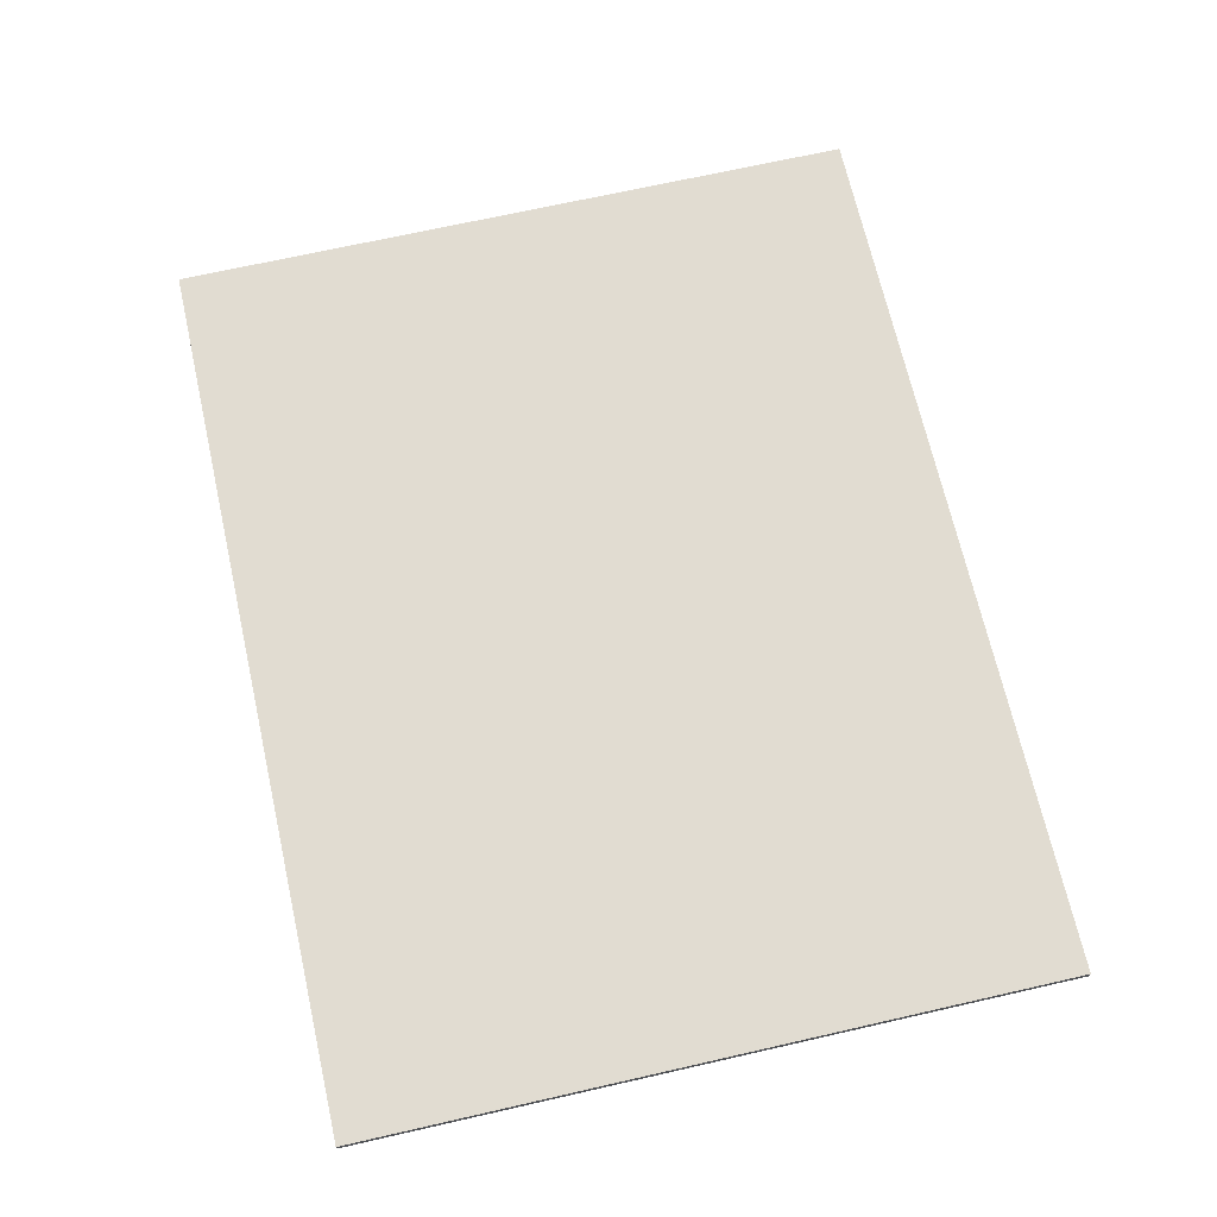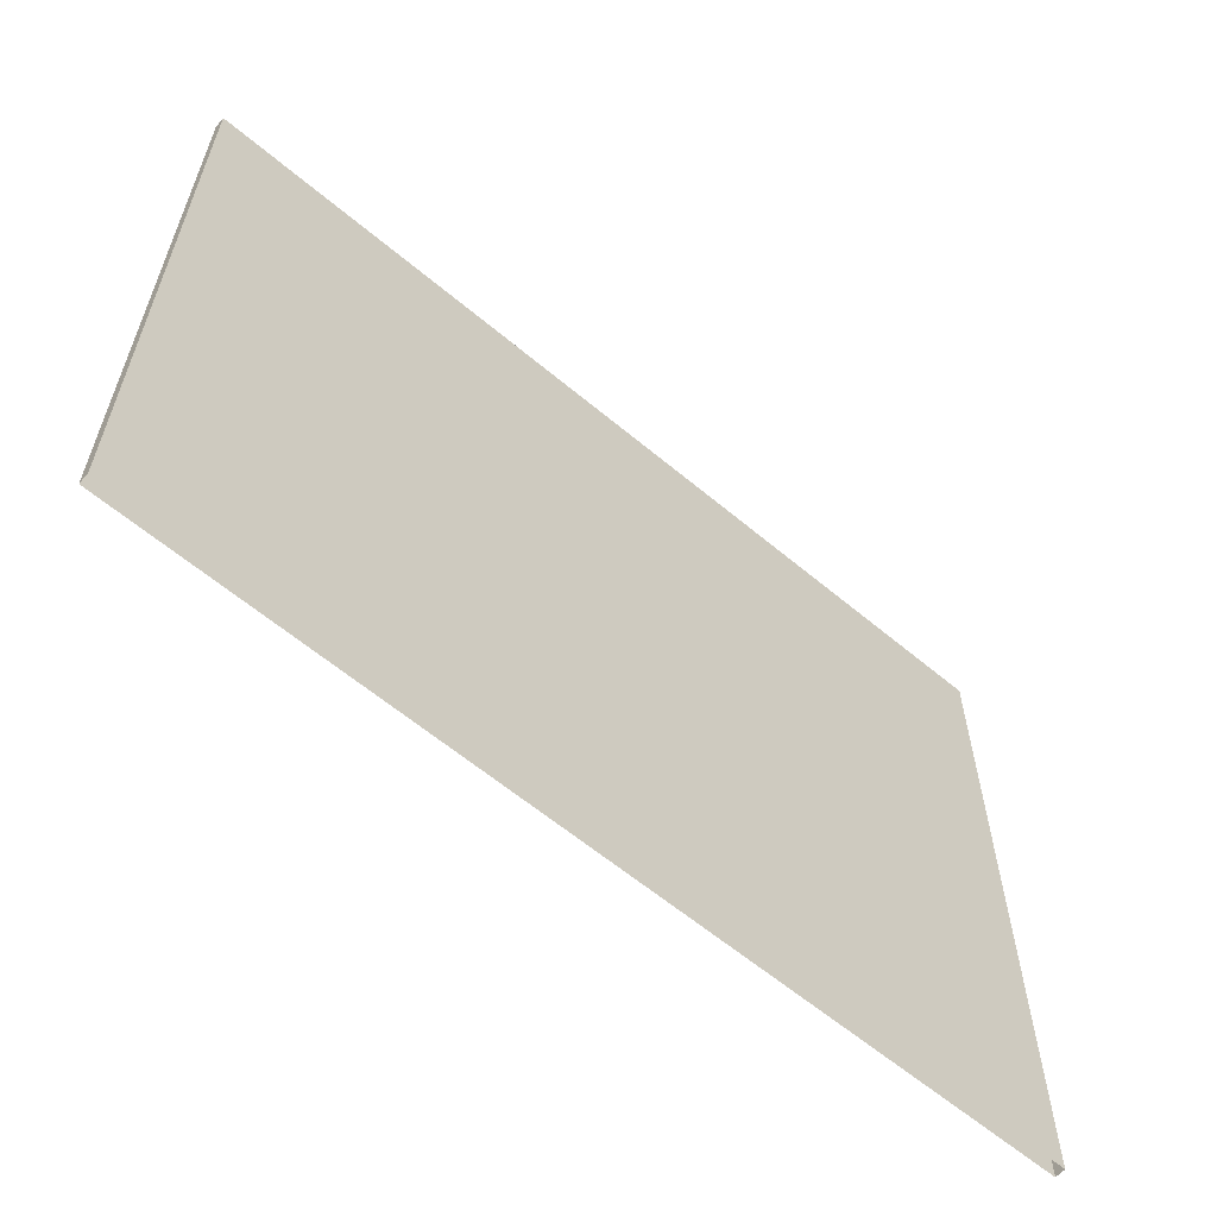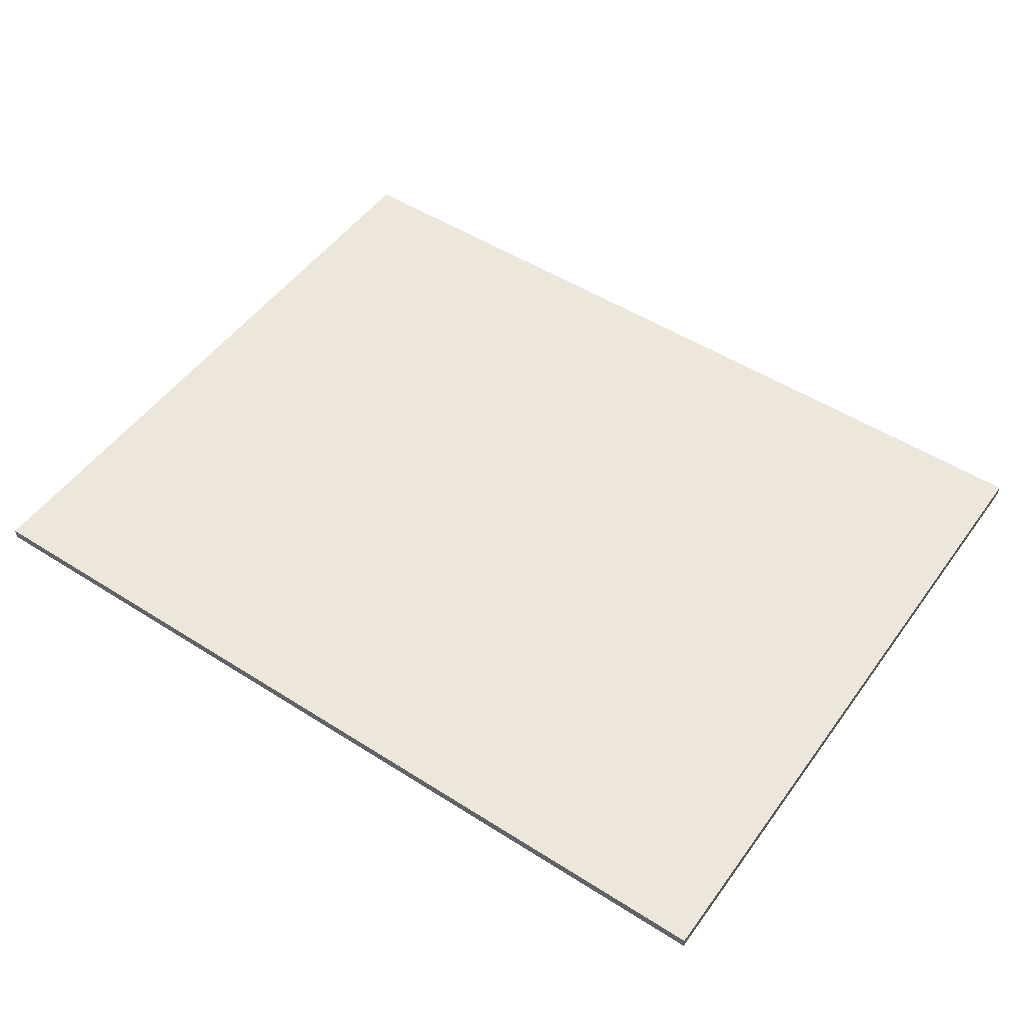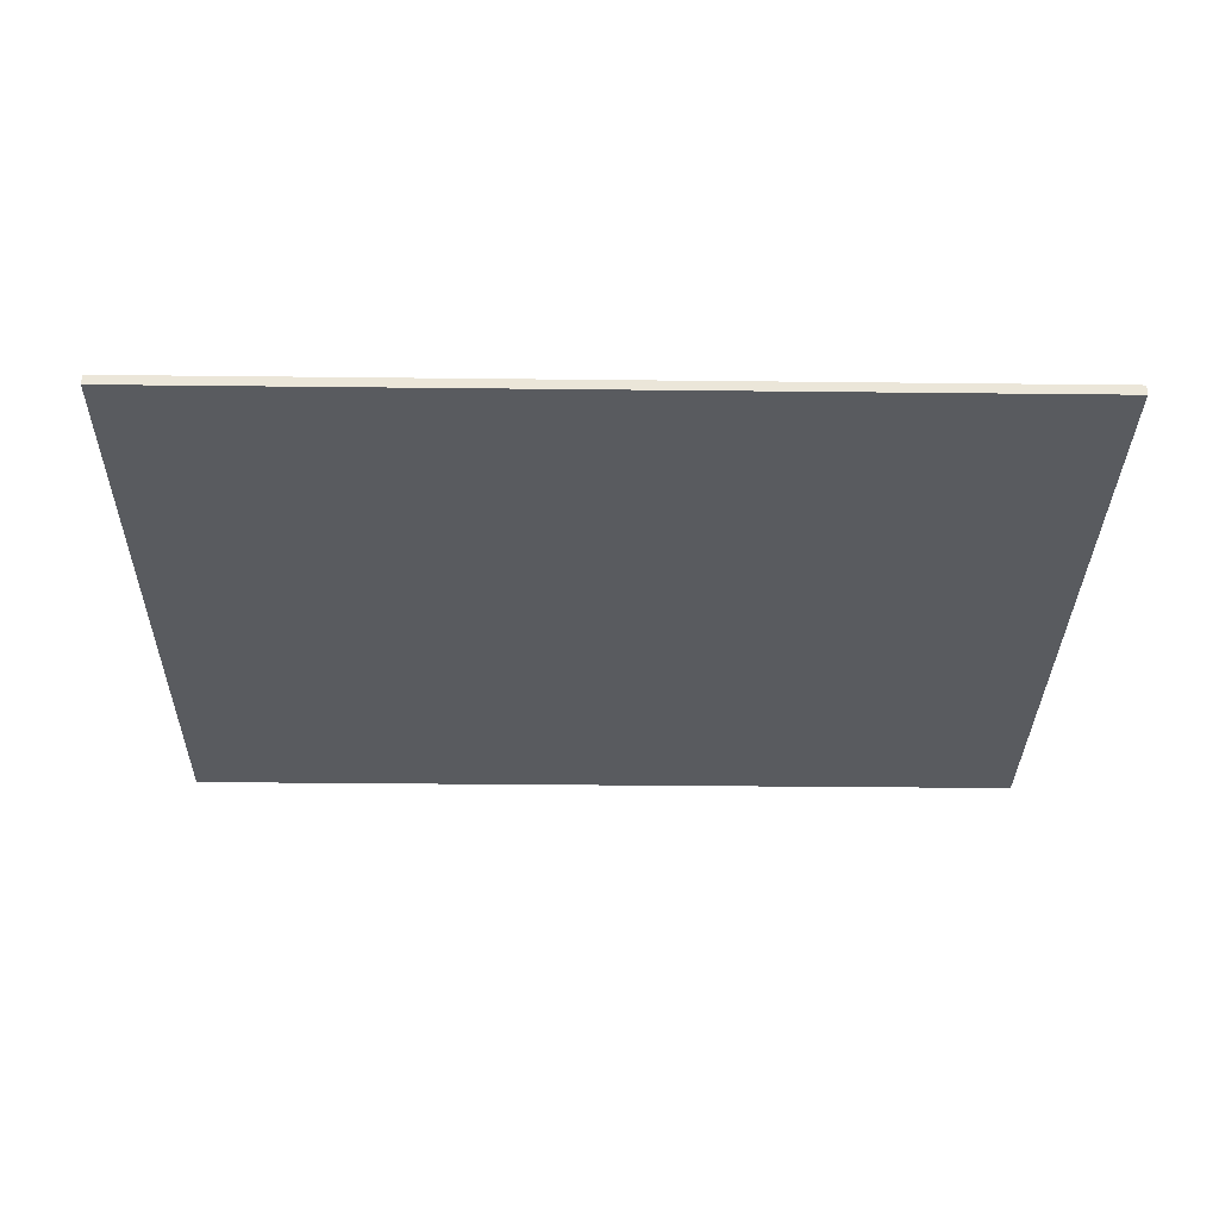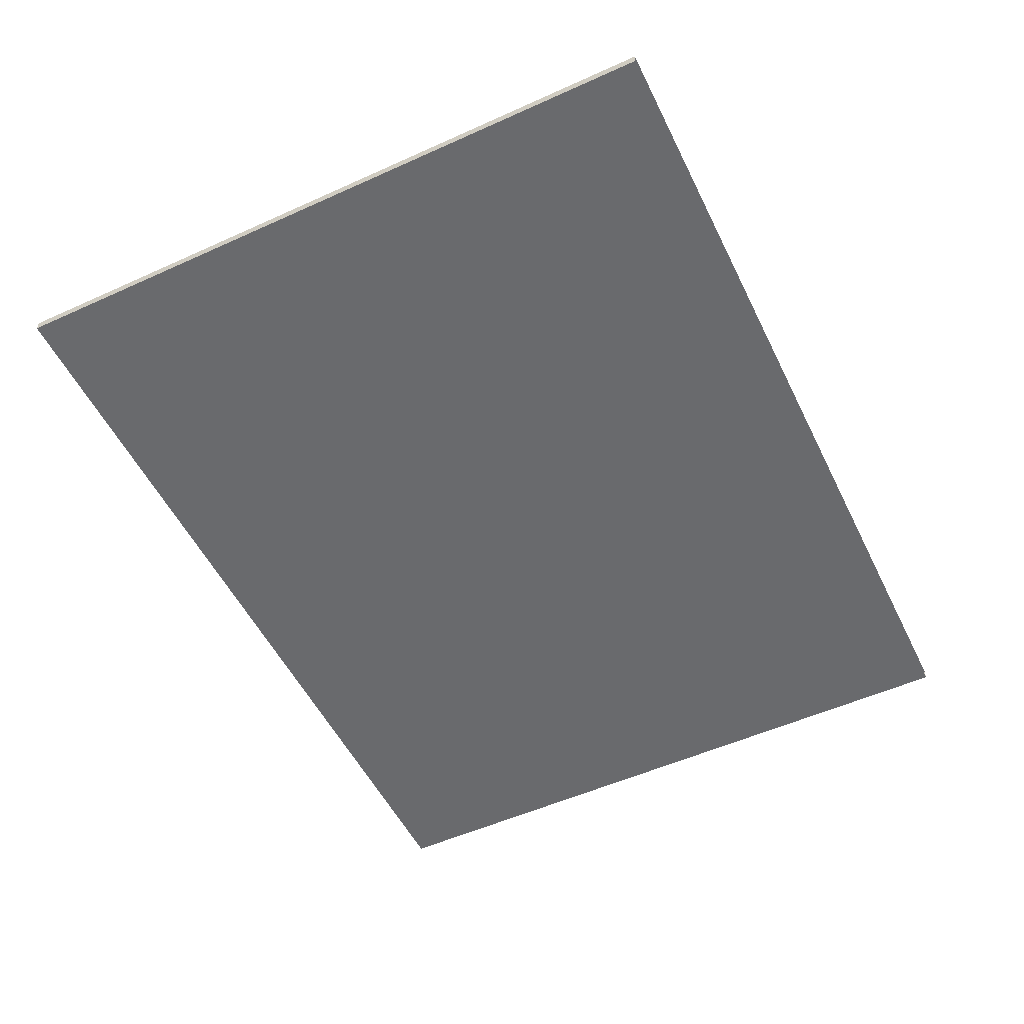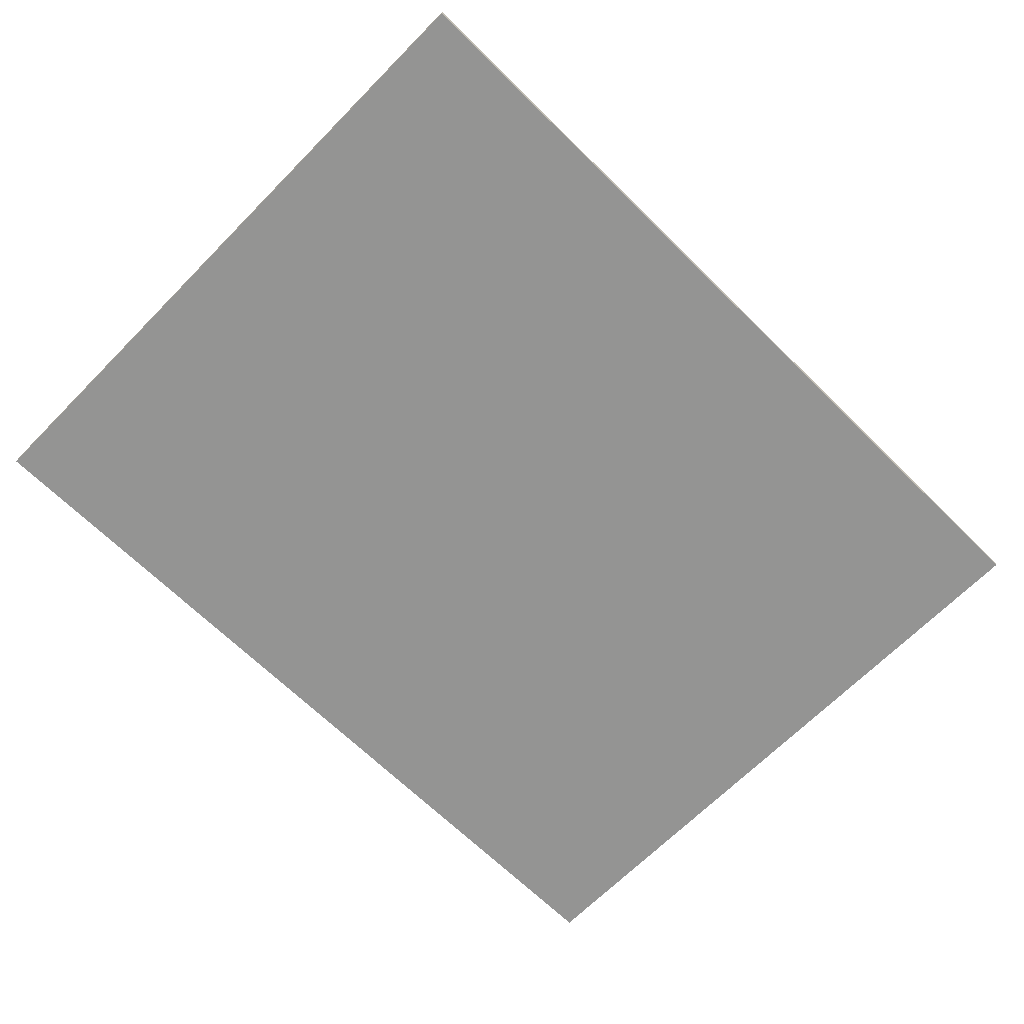
<metadata>
{"format":"obj","ext":"obj","renderer":"f3d","projection":"perspective","resolution":1024,"background":"white","views":[{"elev":69.3,"azim":-102.8,"up":"+Z"},{"elev":-60.9,"azim":139.4,"up":"+Y"},{"elev":50.7,"azim":-145.2,"up":"+Z"},{"elev":-32.6,"azim":179.1,"up":"+Z"},{"elev":-53.1,"azim":-64.2,"up":"+Z"},{"elev":-67.0,"azim":135.4,"up":"+Z"}]}
</metadata>
<code>
g pb_Mesh102962
v 41 77.3 0.5
v -45 77.3 0.5
v 41 77.3 -0.5
v -45 77.3 -0.5
v 41 9.991 0.5
v -45 9.991 0.5
v 41 77.3 0.5
v -45 77.3 0.5
v 41 9.991 -0.5
v 41 9.991 0.5
v 41 77.3 -0.5
v 41 77.3 0.5
v -45 9.991 0.5
v -45 9.991 -0.5
v -45 77.3 0.5
v -45 77.3 -0.5
v -45 9.991 -0.5
v 41 9.991 -0.5
v -45 77.3 -0.5
v 41 77.3 -0.5
g pb_Mesh102962_0
f 3 2 1
f 3 4 2
f 7 6 5
f 7 8 6
f 11 10 9
f 11 12 10
f 15 14 13
f 15 16 14
f 19 18 17
f 19 20 18

</code>
